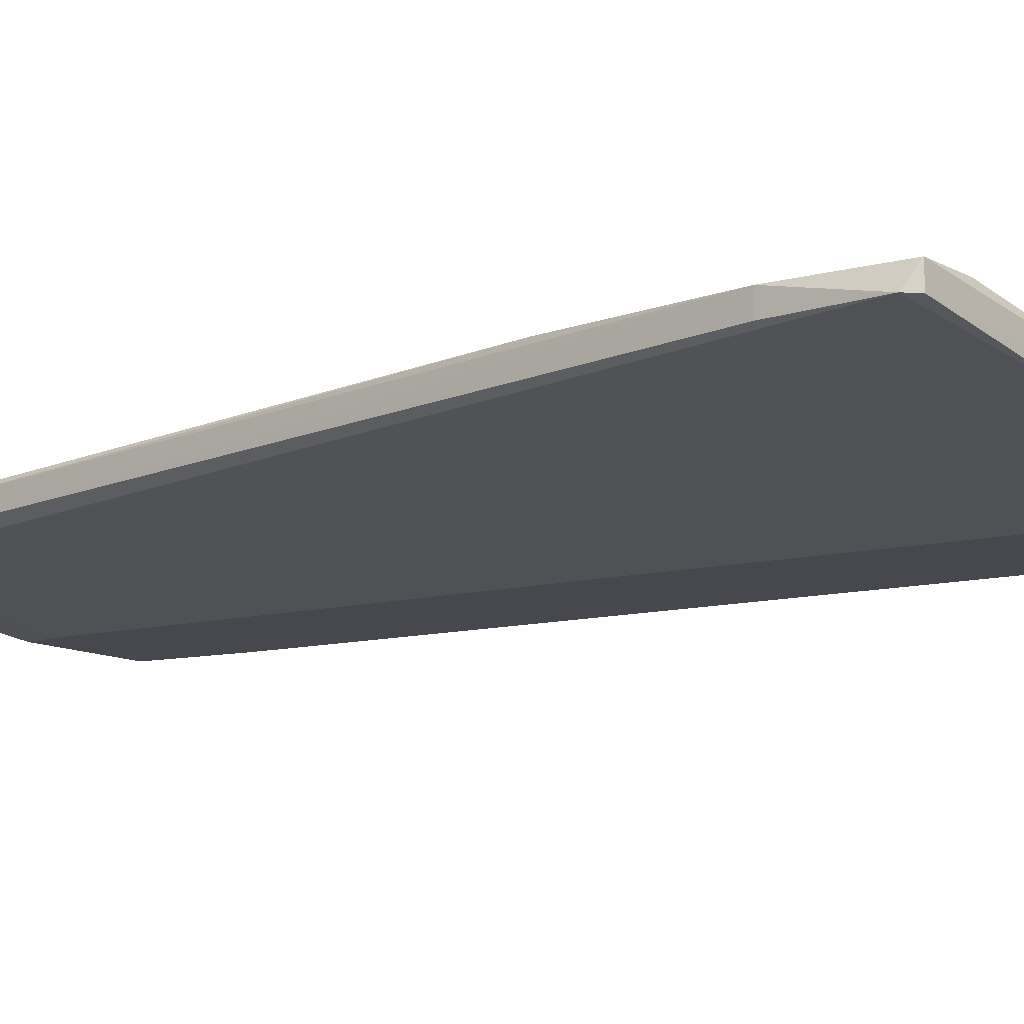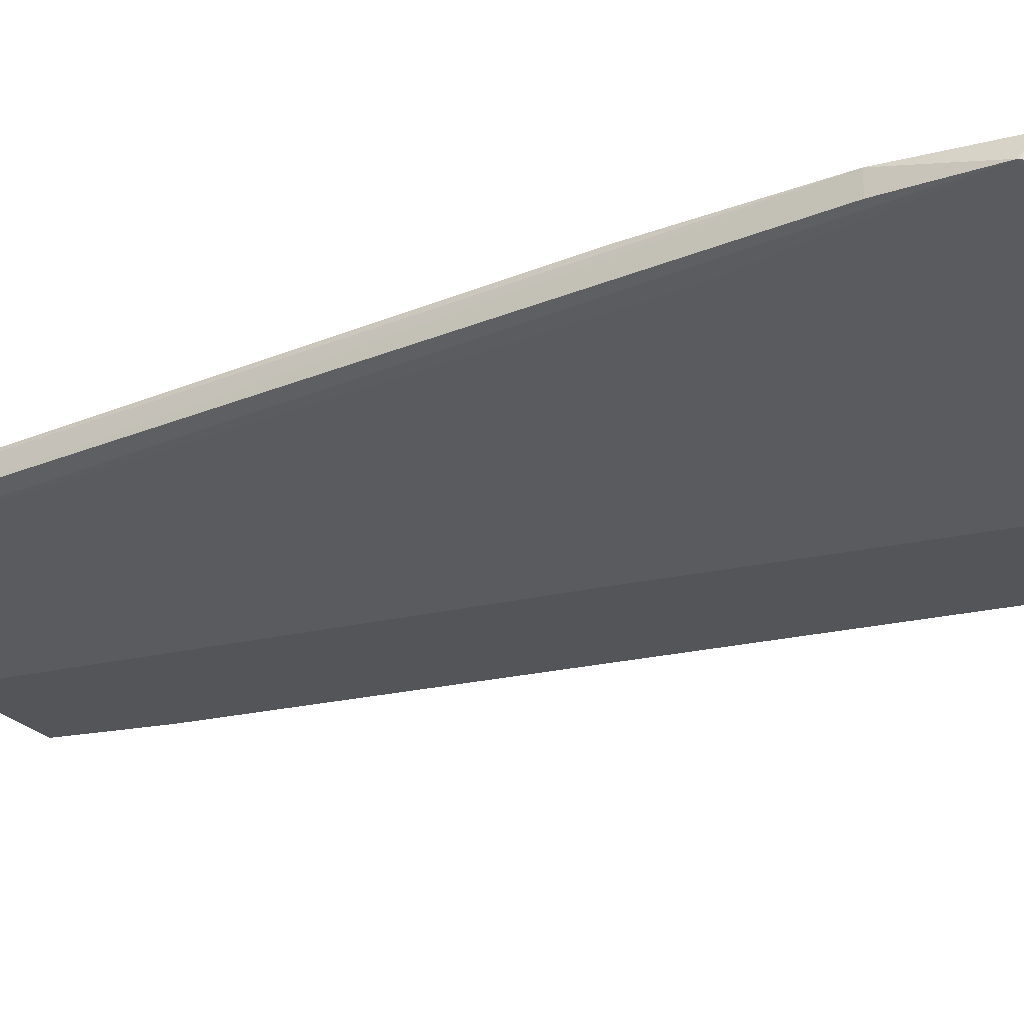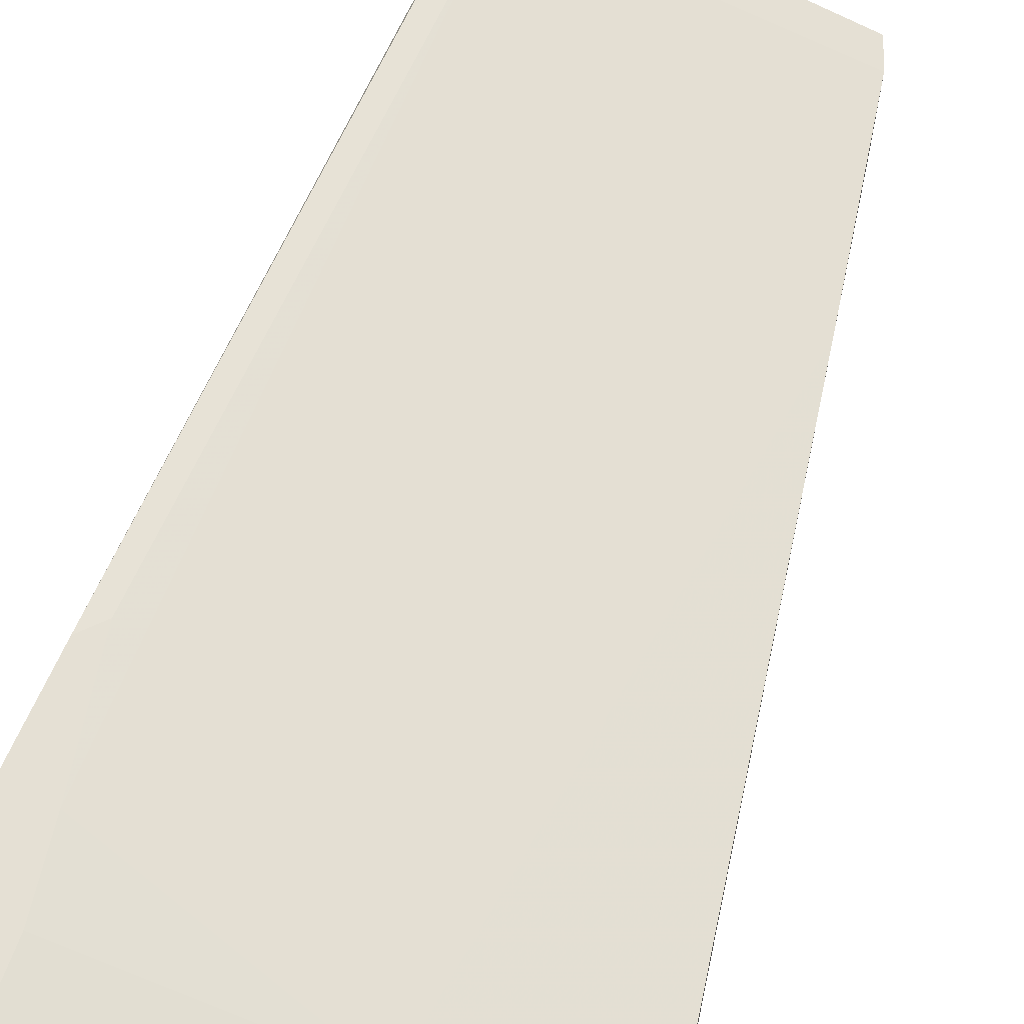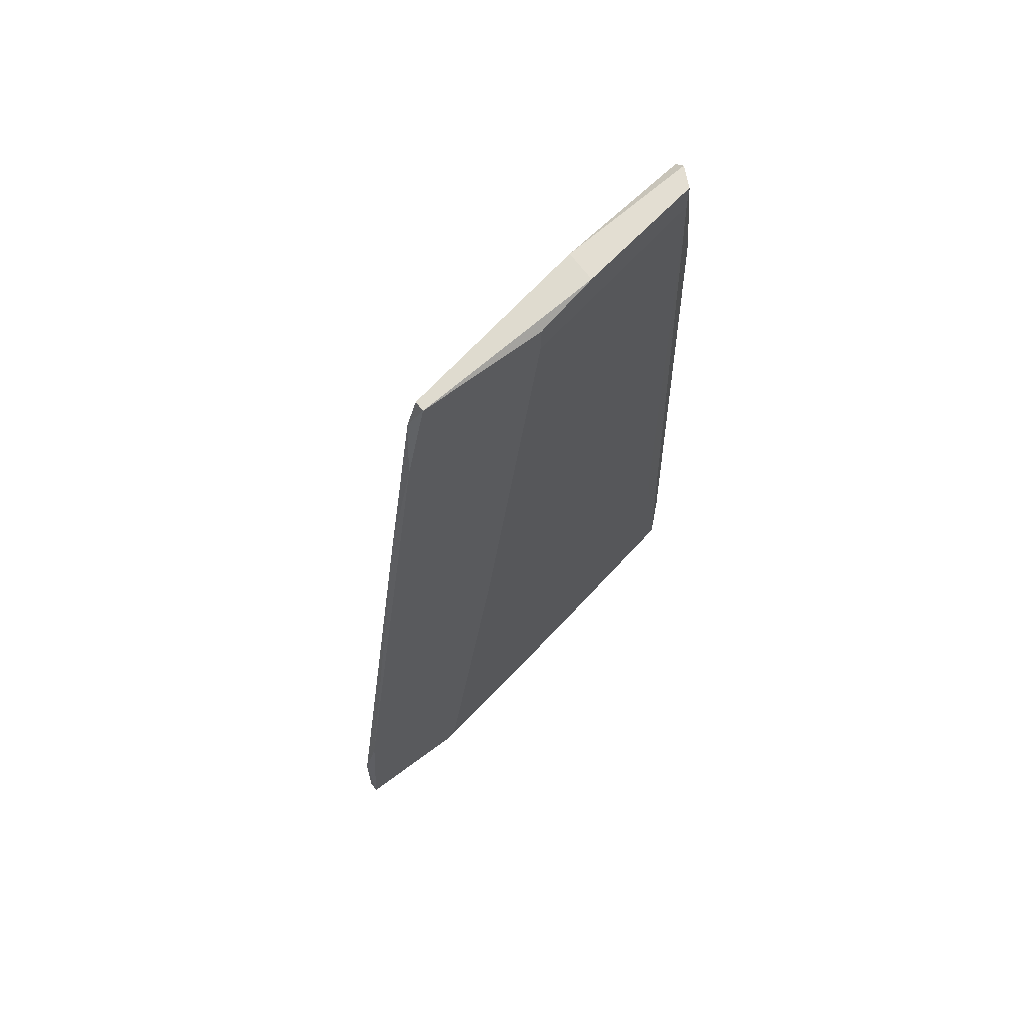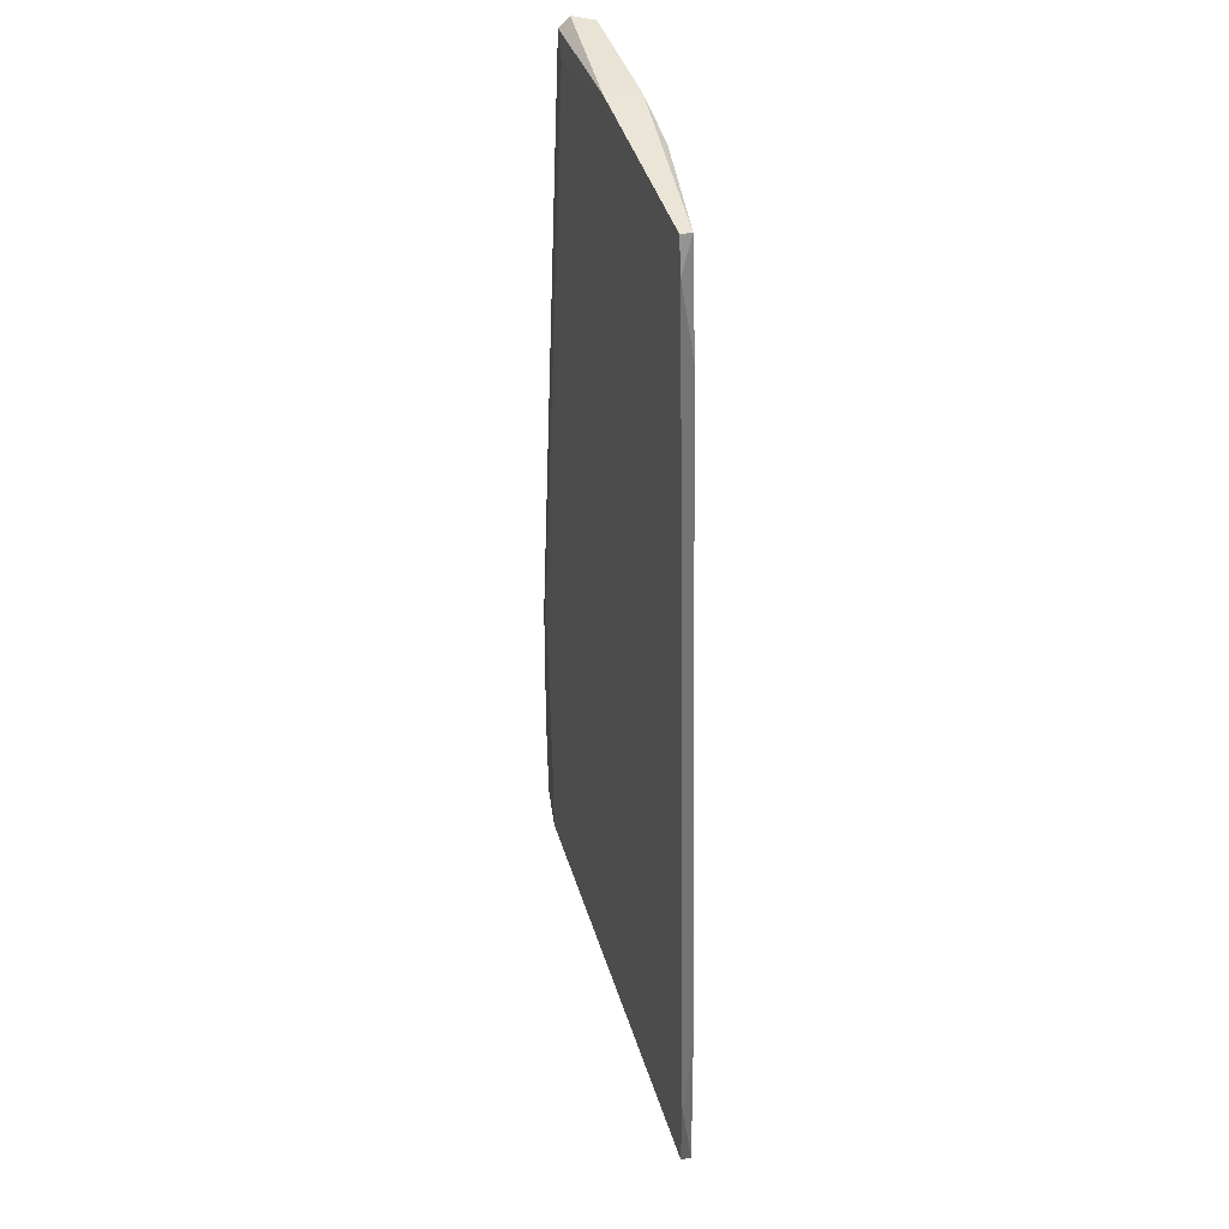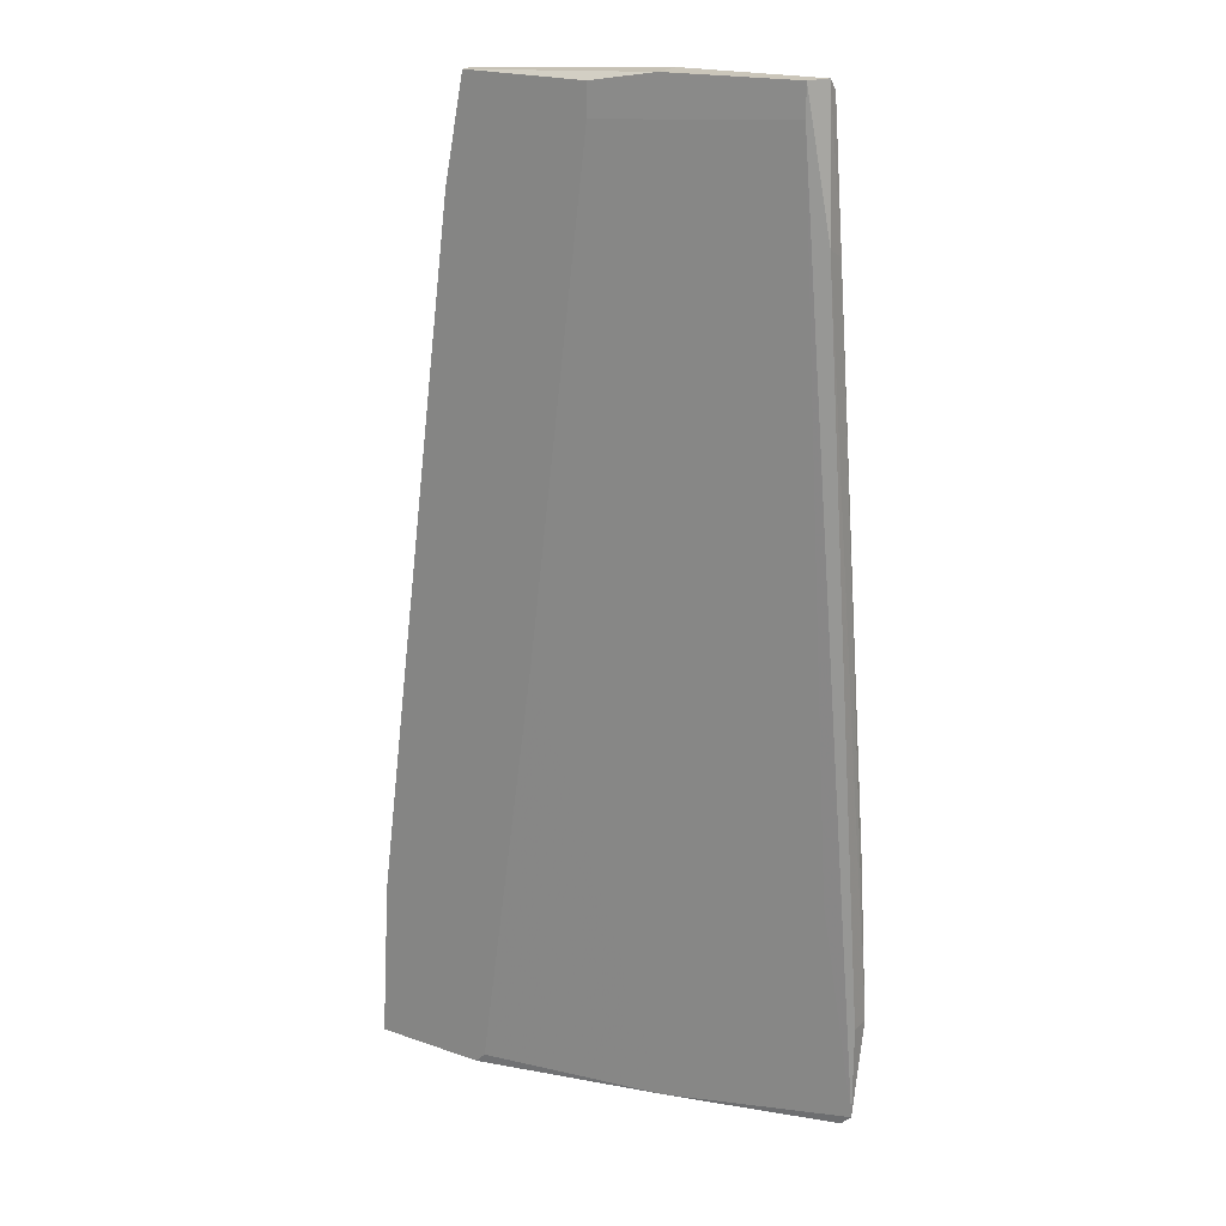
<metadata>
{"format":"obj","ext":"obj","renderer":"f3d","projection":"perspective","resolution":1024,"background":"white","views":[{"elev":-11.8,"azim":128.2,"up":"+Y"},{"elev":-24.2,"azim":118.7,"up":"+Y"},{"elev":65.2,"azim":-160.2,"up":"+Y"},{"elev":67.5,"azim":-36.8,"up":"+Z"},{"elev":42.0,"azim":-97.7,"up":"+Z"},{"elev":21.1,"azim":31.7,"up":"+Z"}]}
</metadata>
<code>
v 0.01698 0.02839 -0.05631
v 0.04726 0.03552 -0.0688
v 0.04726 0.02839 -0.008192
v 0.06863 0.03552 0.08443
v 0.06863 0.03018 0.08443
v 0.06863 0.03374 -0.08305
v 0.04192 0.03374 -0.08484
v 0.1007 0.03908 -0.06345
v 0.1007 0.03908 -0.07949
v 0.1007 0.04265 -0.06345
v 0.09892 0.03908 -0.08126
v 0.09892 0.04265 -0.03492
v 0.09892 0.04265 -0.08126
v 0.09535 0.04265 -0.03136
v 0.09535 0.0373 -0.04206
v 0.09179 0.03908 0.08264
v 0.09179 0.04265 -0.05452
v 0.09179 0.0373 0.08443
v 0.09001 0.04265 -0.0688
v 0.09001 0.04265 -0.08126
v 0.09001 0.03374 0.08443
v 0.09001 0.03374 0.07908
v 0.0348 0.02839 -0.08484
v 0.0348 0.03018 0.07729
v 0.0152 0.02839 -0.08484
v 0.0152 0.03018 -0.07057
v 0.0152 0.03018 -0.08484
v 0.03657 0.02839 0.08264
v 0.03657 0.02839 -0.08305
v 0.03657 0.03018 0.08264
v 0.09357 0.03552 0.06126
v 0.09357 0.03908 0.05947
v 0.08823 0.03908 0.07908
v 0.03302 0.02839 0.06483
v 0.05795 0.02839 0.08264
v 0.05795 0.02839 0.07729
v 0.02945 0.03018 0.0381
f 17 19 2
f 1 29 36
f 12 10 20
f 1 36 28
f 20 27 26
f 12 20 17
f 29 1 25
f 1 26 25
f 26 27 25
f 33 24 4
f 16 33 4
f 36 29 3
f 29 6 3
f 9 21 22
f 21 36 22
f 36 3 22
f 10 9 13
f 20 10 13
f 4 28 5
f 21 4 5
f 27 20 7
f 25 27 7
f 20 13 7
f 24 33 37
f 26 1 37
f 33 17 37
f 16 12 14
f 33 16 14
f 17 33 14
f 12 17 14
f 9 10 8
f 21 9 8
f 10 31 8
f 31 21 8
f 6 29 23
f 29 25 23
f 25 7 23
f 7 6 23
f 6 9 15
f 3 6 15
f 9 22 15
f 22 3 15
f 24 28 30
f 4 24 30
f 28 4 30
f 1 28 34
f 28 24 34
f 37 1 34
f 24 37 34
f 20 26 19
f 17 20 19
f 21 31 18
f 4 21 18
f 16 4 18
f 36 21 35
f 28 36 35
f 21 5 35
f 5 28 35
f 9 6 11
f 13 9 11
f 6 7 11
f 7 13 11
f 10 12 32
f 12 16 32
f 31 10 32
f 18 31 32
f 16 18 32
f 26 37 2
f 37 17 2
f 19 26 2

</code>
